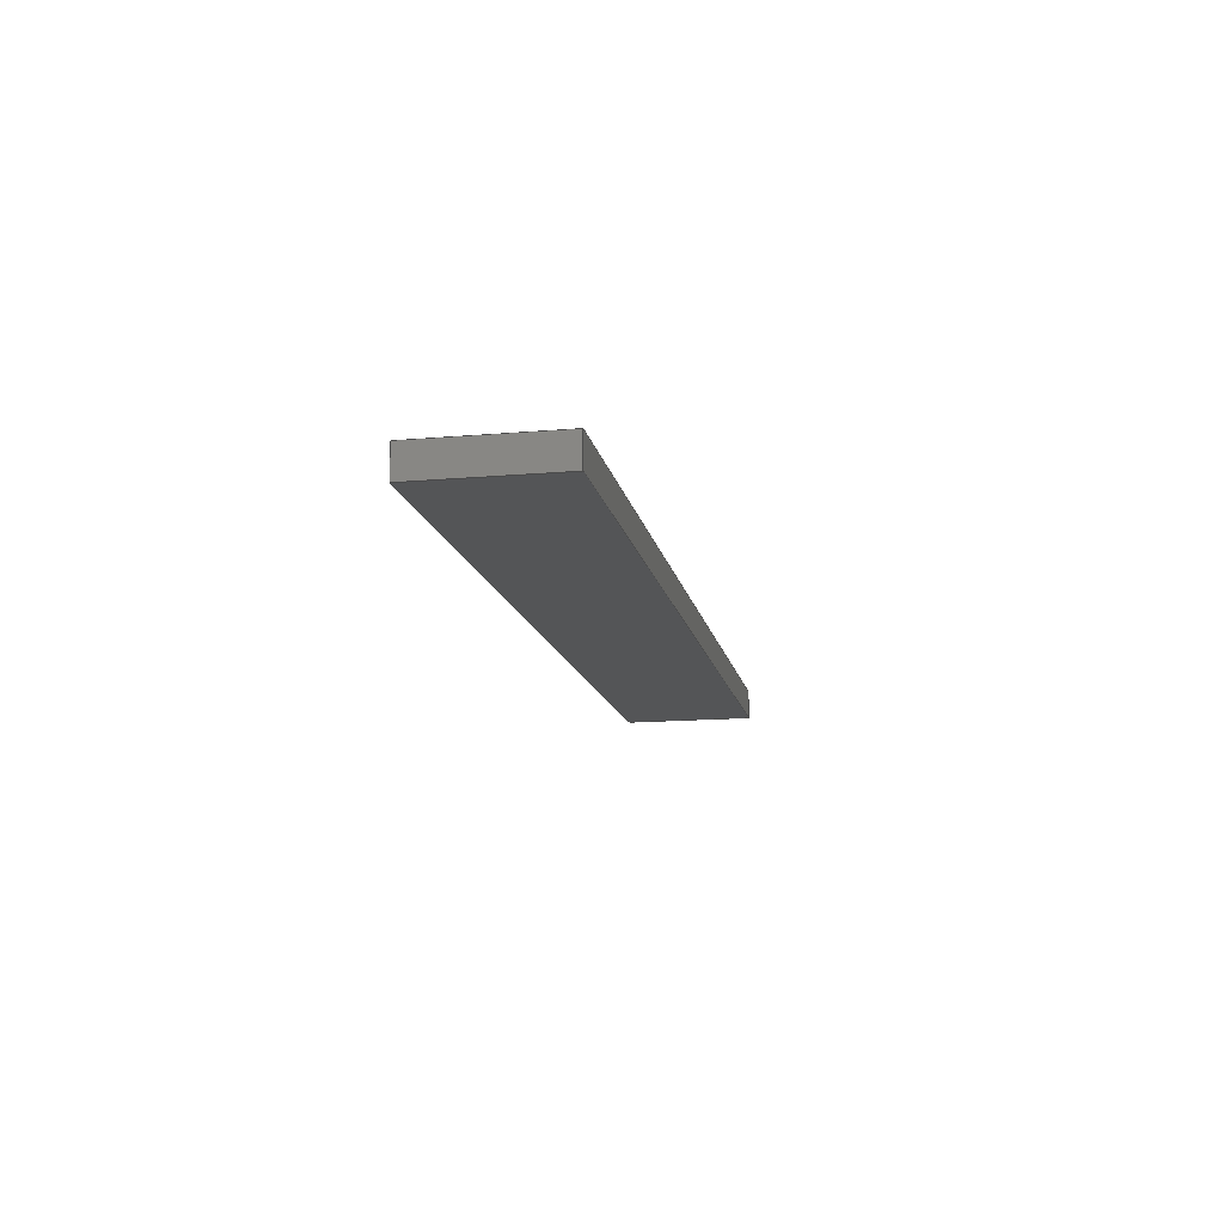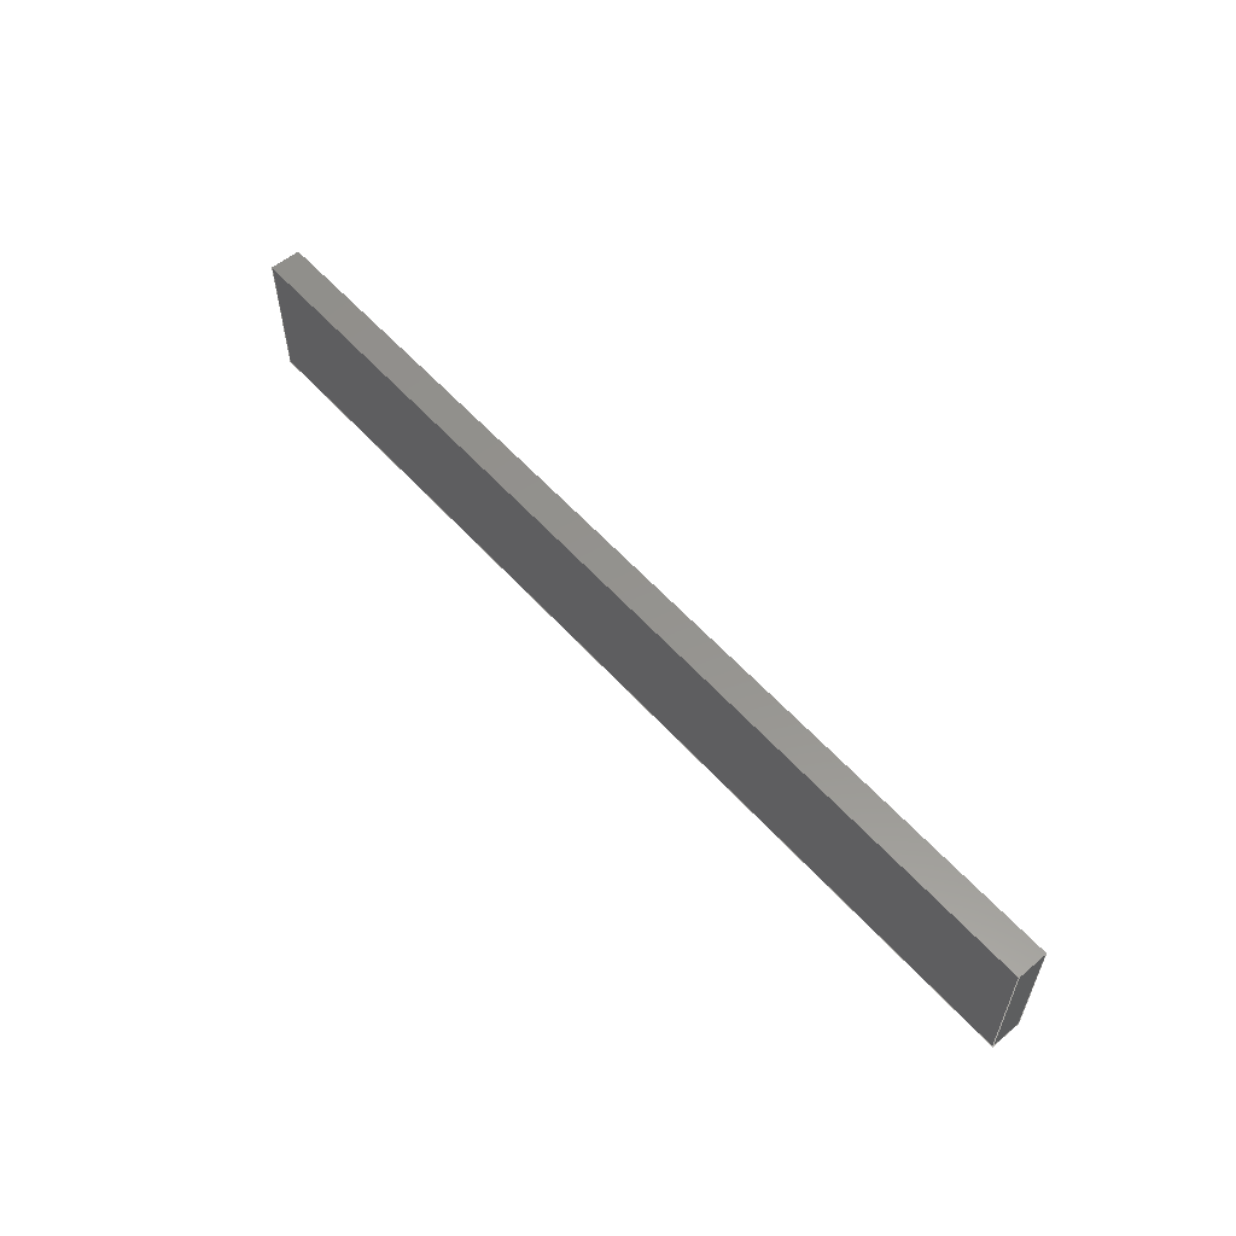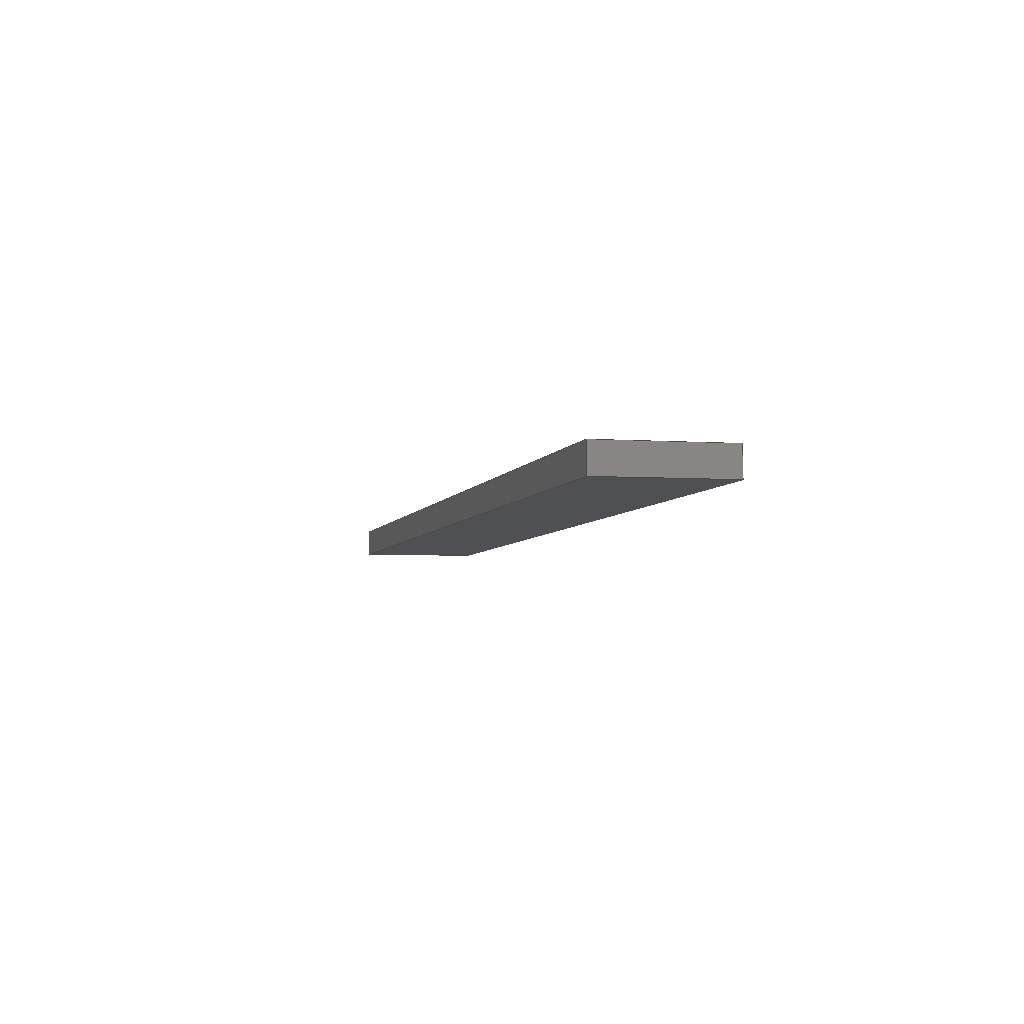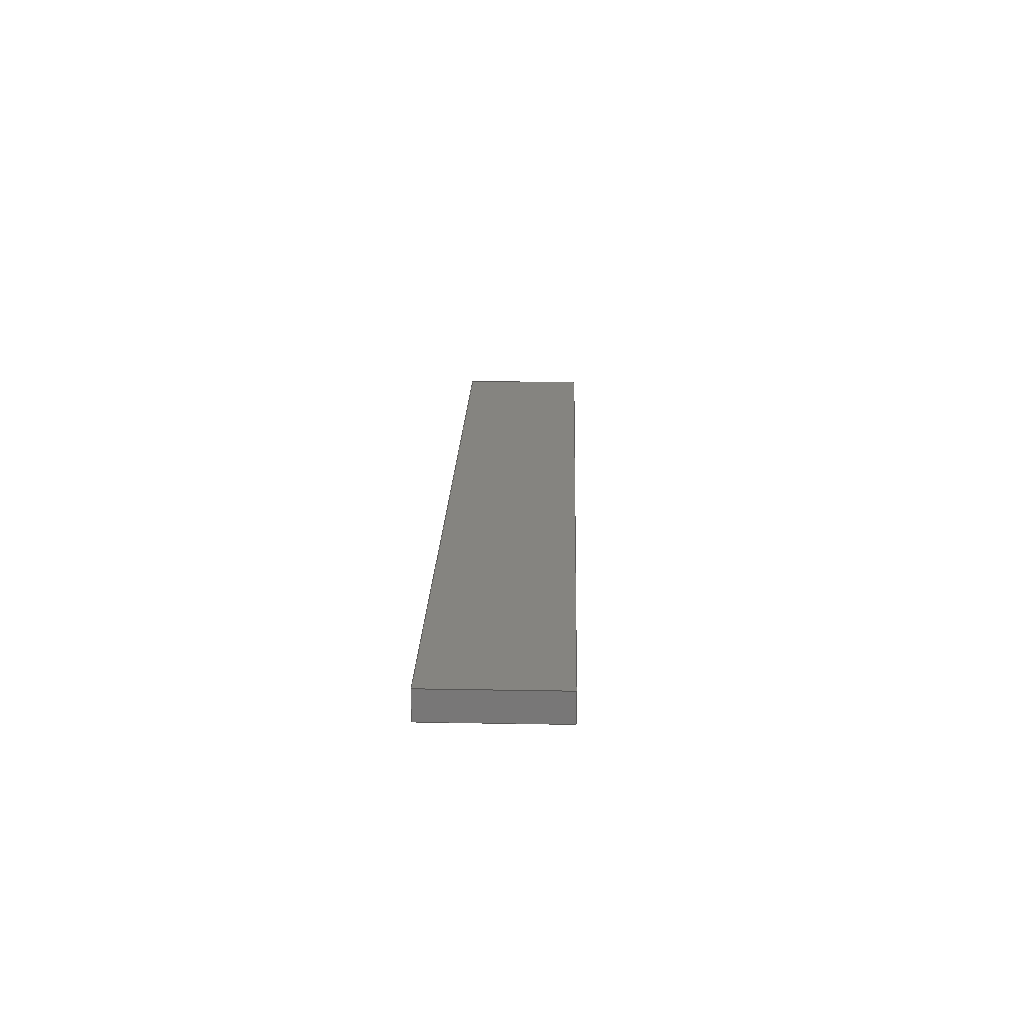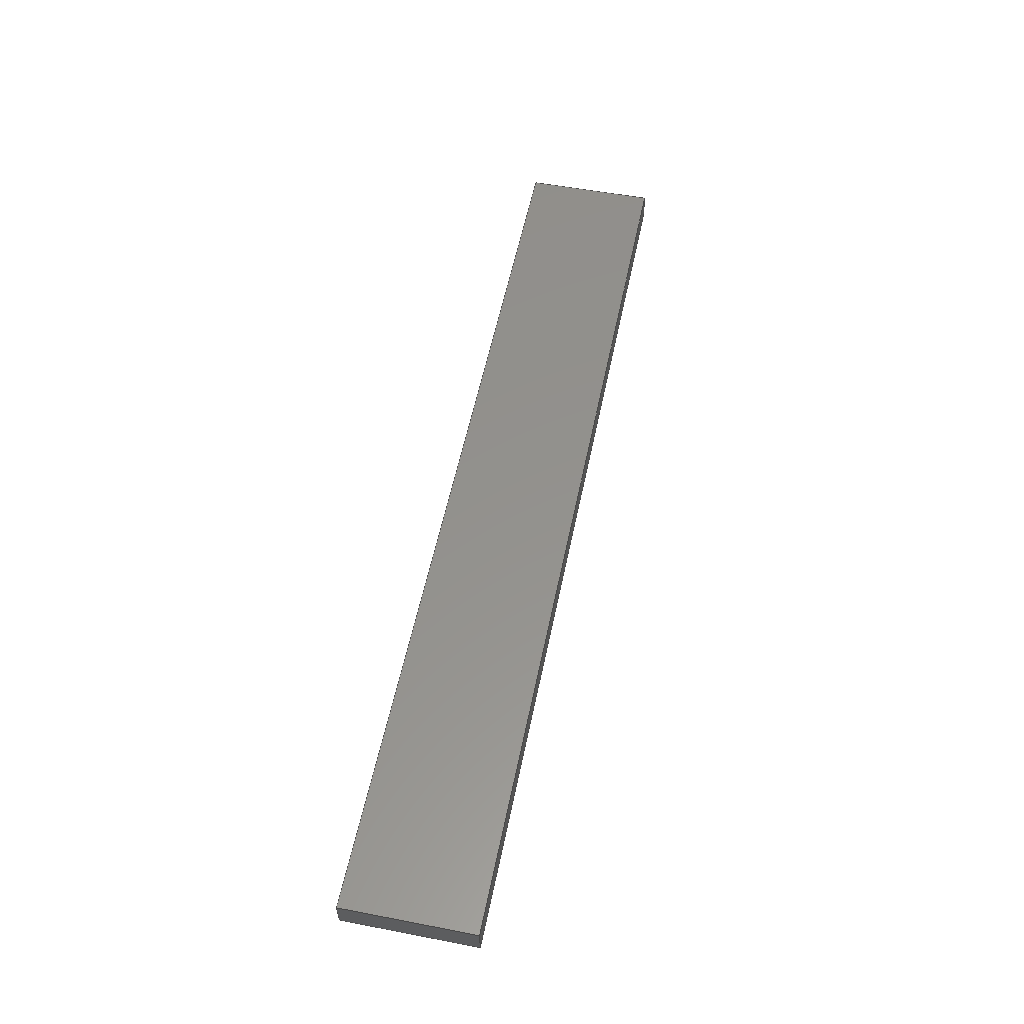
<metadata>
{"format":"step","ext":"stp","renderer":"f3d","projection":"perspective","resolution":1024,"background":"white","views":[{"elev":-15.1,"azim":100.4,"up":"+Y"},{"elev":56.5,"azim":-133.0,"up":"+Z"},{"elev":-3.3,"azim":-105.2,"up":"+Y"},{"elev":21.5,"azim":-88.2,"up":"+Y"},{"elev":53.6,"azim":101.6,"up":"+Y"}]}
</metadata>
<code>
ISO-10303-21;
DATA;
#1=PRODUCT('Symmetry of A16_Skin_Mid_Bottom_Balsa_2mm','','',(#2)) ;
#2=PRODUCT_CONTEXT(' ',#3,'mechanical') ;
#3=APPLICATION_CONTEXT('managed model based 3d engineering') ;
#4=PRODUCT_DEFINITION('',' ',#196,#5) ;
#5=PRODUCT_DEFINITION_CONTEXT('part definition',#3,' ') ;
#6=PRODUCT_DEFINITION_SHAPE(' ',' ',#4) ;
#7=MECHANICAL_DESIGN_GEOMETRIC_PRESENTATION_REPRESENTATION(' ',(#69),#203) ;
#8=PRODUCT_CATEGORY('part','specification') ;
#9=SHAPE_REPRESENTATION(' ',(#105),#203) ;
#10=CARTESIAN_POINT(' ',(0,0,0)) ;
#11=CARTESIAN_POINT('Axis2P3D Location',(496,1.188,0)) ;
#12=CARTESIAN_POINT('Line Origine',(495.9,0.1884,9)) ;
#13=CARTESIAN_POINT('Vertex',(496,1.188,9)) ;
#14=CARTESIAN_POINT('Vertex',(495.9,-0.811,9)) ;
#15=CARTESIAN_POINT('Line Origine',(495.9,-0.811,4.5)) ;
#16=CARTESIAN_POINT('Vertex',(495.9,-0.811,0)) ;
#17=CARTESIAN_POINT('Line Origine',(495.9,0.1884,0)) ;
#18=CARTESIAN_POINT('Vertex',(496,1.188,0)) ;
#19=CARTESIAN_POINT('Line Origine',(496,1.188,4.5)) ;
#20=CARTESIAN_POINT('Control Point',(495.9,-0.811,0)) ;
#21=CARTESIAN_POINT('Control Point',(483.2,-0.3804,0)) ;
#22=CARTESIAN_POINT('Control Point',(470.5,0.05011,0)) ;
#23=CARTESIAN_POINT('Control Point',(457.8,0.4803,0)) ;
#24=CARTESIAN_POINT('Control Point',(445.1,0.9098,0)) ;
#25=CARTESIAN_POINT('Control Point',(432.5,1.338,0)) ;
#26=CARTESIAN_POINT('Control Point',(495.9,-0.811,9)) ;
#27=CARTESIAN_POINT('Control Point',(483.2,-0.3804,9)) ;
#28=CARTESIAN_POINT('Control Point',(470.5,0.05011,9)) ;
#29=CARTESIAN_POINT('Control Point',(457.8,0.4803,9)) ;
#30=CARTESIAN_POINT('Control Point',(445.1,0.9098,9)) ;
#31=CARTESIAN_POINT('Control Point',(432.5,1.338,9)) ;
#32=CARTESIAN_POINT('Vertex',(432.5,1.338,9)) ;
#33=CARTESIAN_POINT('Line Origine',(432.5,1.338,4.5)) ;
#34=CARTESIAN_POINT('Vertex',(432.5,1.338,0)) ;
#35=CARTESIAN_POINT('Control Point',(495.9,-0.811,0)) ;
#36=CARTESIAN_POINT('Control Point',(483.2,-0.3804,0)) ;
#37=CARTESIAN_POINT('Control Point',(470.5,0.05011,0)) ;
#38=CARTESIAN_POINT('Control Point',(457.8,0.4803,0)) ;
#39=CARTESIAN_POINT('Control Point',(445.1,0.9098,0)) ;
#40=CARTESIAN_POINT('Control Point',(432.5,1.338,0)) ;
#41=CARTESIAN_POINT('Axis2P3D Location',(432.5,3.337,0)) ;
#42=CARTESIAN_POINT('Line Origine',(432.5,2.337,9)) ;
#43=CARTESIAN_POINT('Vertex',(432.5,3.337,9)) ;
#44=CARTESIAN_POINT('Line Origine',(432.5,3.337,4.5)) ;
#45=CARTESIAN_POINT('Vertex',(432.5,3.337,0)) ;
#46=CARTESIAN_POINT('Line Origine',(432.5,2.337,0)) ;
#47=CARTESIAN_POINT('Control Point',(432.5,3.337,0)) ;
#48=CARTESIAN_POINT('Control Point',(444.9,2.919,0)) ;
#49=CARTESIAN_POINT('Control Point',(457.4,2.495,0)) ;
#50=CARTESIAN_POINT('Control Point',(470.1,2.064,0)) ;
#51=CARTESIAN_POINT('Control Point',(483,1.628,0)) ;
#52=CARTESIAN_POINT('Control Point',(496,1.188,0)) ;
#53=CARTESIAN_POINT('Control Point',(432.5,3.337,9)) ;
#54=CARTESIAN_POINT('Control Point',(444.9,2.919,9)) ;
#55=CARTESIAN_POINT('Control Point',(457.4,2.495,9)) ;
#56=CARTESIAN_POINT('Control Point',(470.1,2.064,9)) ;
#57=CARTESIAN_POINT('Control Point',(483,1.628,9)) ;
#58=CARTESIAN_POINT('Control Point',(496,1.188,9)) ;
#59=CARTESIAN_POINT('Control Point',(432.5,3.337,0)) ;
#60=CARTESIAN_POINT('Control Point',(444.9,2.919,0)) ;
#61=CARTESIAN_POINT('Control Point',(457.4,2.495,0)) ;
#62=CARTESIAN_POINT('Control Point',(470.1,2.064,0)) ;
#63=CARTESIAN_POINT('Control Point',(483,1.628,0)) ;
#64=CARTESIAN_POINT('Control Point',(496,1.188,0)) ;
#65=CARTESIAN_POINT('Axis2P3D Location',(0,0,0)) ;
#66=CARTESIAN_POINT('Axis2P3D Location',(0,0,9)) ;
#67=PRODUCT_RELATED_PRODUCT_CATEGORY('part',$,(#1)) ;
#68=UNCERTAINTY_MEASURE_WITH_UNIT(LENGTH_MEASURE(0.005),#200,'distance_accuracy_value','CONFUSED CURVE UNCERTAINTY') ;
#69=STYLED_ITEM(' ',(#70),#165) ;
#70=PRESENTATION_STYLE_ASSIGNMENT((#71)) ;
#71=SURFACE_STYLE_USAGE(.BOTH.,#72) ;
#72=SURFACE_SIDE_STYLE(' ',(#73)) ;
#73=SURFACE_STYLE_FILL_AREA(#74) ;
#74=FILL_AREA_STYLE(' ',(#75)) ;
#75=FILL_AREA_STYLE_COLOUR(' ',#188) ;
#76=VECTOR('Line Direction',#88,1) ;
#77=VECTOR('Line Direction',#89,1) ;
#78=VECTOR('Line Direction',#90,1) ;
#79=VECTOR('Line Direction',#91,1) ;
#80=VECTOR('Extrusion Surface Vector',#92,1) ;
#81=VECTOR('Line Direction',#93,1) ;
#82=VECTOR('Line Direction',#96,1) ;
#83=VECTOR('Line Direction',#97,1) ;
#84=VECTOR('Line Direction',#98,1) ;
#85=VECTOR('Extrusion Surface Vector',#99,1) ;
#86=DIRECTION('Axis2P3D Direction',(-0.9994,0.03393,0)) ;
#87=DIRECTION('Axis2P3D XDirection',(-0.03393,-0.9994,0)) ;
#88=DIRECTION('Vector Direction',(-0.03393,-0.9994,0)) ;
#89=DIRECTION('Vector Direction',(0,0,1)) ;
#90=DIRECTION('Vector Direction',(-0.03393,-0.9994,0)) ;
#91=DIRECTION('Vector Direction',(0,0,1)) ;
#92=DIRECTION('Vector Direction',(0,0,1)) ;
#93=DIRECTION('Vector Direction',(0,0,1)) ;
#94=DIRECTION('Axis2P3D Direction',(-0.9994,0.03374,0)) ;
#95=DIRECTION('Axis2P3D XDirection',(-0.03374,-0.9994,0)) ;
#96=DIRECTION('Vector Direction',(-0.03374,-0.9994,0)) ;
#97=DIRECTION('Vector Direction',(0,0,1)) ;
#98=DIRECTION('Vector Direction',(-0.03374,-0.9994,0)) ;
#99=DIRECTION('Vector Direction',(0,0,1)) ;
#100=DIRECTION('Axis2P3D Direction',(0,0,-1)) ;
#101=DIRECTION('Axis2P3D XDirection',(1,0,0)) ;
#102=DIRECTION('Axis2P3D Direction',(0,0,-1)) ;
#103=DIRECTION('Axis2P3D XDirection',(1,0,0)) ;
#104=SHAPE_REPRESENTATION_RELATIONSHIP(' ',' ',#9,#174) ;
#105=AXIS2_PLACEMENT_3D(' ',#10,$,$) ;
#106=AXIS2_PLACEMENT_3D('Plane Axis2P3D',#11,#86,#87) ;
#107=AXIS2_PLACEMENT_3D('Plane Axis2P3D',#41,#94,#95) ;
#108=AXIS2_PLACEMENT_3D('Plane Axis2P3D',#65,#100,#101) ;
#109=AXIS2_PLACEMENT_3D('Plane Axis2P3D',#66,#102,#103) ;
#110=LINE('Line',#12,#76) ;
#111=LINE('Line',#15,#77) ;
#112=LINE('Line',#17,#78) ;
#113=LINE('Line',#19,#79) ;
#114=LINE('Line',#33,#81) ;
#115=LINE('Line',#42,#82) ;
#116=LINE('Line',#44,#83) ;
#117=LINE('Line',#46,#84) ;
#118=PLANE('',#106) ;
#119=PLANE('',#107) ;
#120=PLANE('',#108) ;
#121=PLANE('',#109) ;
#122=EDGE_CURVE('',#166,#167,#110,.T.) ;
#123=EDGE_CURVE('',#168,#167,#111,.T.) ;
#124=EDGE_CURVE('',#169,#168,#112,.T.) ;
#125=EDGE_CURVE('',#169,#166,#113,.T.) ;
#126=EDGE_CURVE('',#167,#170,#183,.T.) ;
#127=EDGE_CURVE('',#171,#170,#114,.T.) ;
#128=EDGE_CURVE('',#168,#171,#184,.T.) ;
#129=EDGE_CURVE('',#170,#172,#115,.F.) ;
#130=EDGE_CURVE('',#173,#172,#116,.T.) ;
#131=EDGE_CURVE('',#171,#173,#117,.F.) ;
#132=EDGE_CURVE('',#172,#166,#186,.T.) ;
#133=EDGE_CURVE('',#173,#169,#187,.T.) ;
#134=CLOSED_SHELL('Closed Shell',(#175,#176,#177,#178,#179,#180)) ;
#135=ORIENTED_EDGE('',*,*,#122,.T.) ;
#136=ORIENTED_EDGE('',*,*,#123,.F.) ;
#137=ORIENTED_EDGE('',*,*,#124,.F.) ;
#138=ORIENTED_EDGE('',*,*,#125,.T.) ;
#139=ORIENTED_EDGE('',*,*,#126,.T.) ;
#140=ORIENTED_EDGE('',*,*,#127,.F.) ;
#141=ORIENTED_EDGE('',*,*,#128,.F.) ;
#142=ORIENTED_EDGE('',*,*,#123,.T.) ;
#143=ORIENTED_EDGE('',*,*,#129,.T.) ;
#144=ORIENTED_EDGE('',*,*,#130,.F.) ;
#145=ORIENTED_EDGE('',*,*,#131,.F.) ;
#146=ORIENTED_EDGE('',*,*,#127,.T.) ;
#147=ORIENTED_EDGE('',*,*,#132,.T.) ;
#148=ORIENTED_EDGE('',*,*,#125,.F.) ;
#149=ORIENTED_EDGE('',*,*,#133,.F.) ;
#150=ORIENTED_EDGE('',*,*,#130,.T.) ;
#151=ORIENTED_EDGE('',*,*,#124,.T.) ;
#152=ORIENTED_EDGE('',*,*,#128,.T.) ;
#153=ORIENTED_EDGE('',*,*,#131,.T.) ;
#154=ORIENTED_EDGE('',*,*,#133,.T.) ;
#155=ORIENTED_EDGE('',*,*,#132,.F.) ;
#156=ORIENTED_EDGE('',*,*,#129,.F.) ;
#157=ORIENTED_EDGE('',*,*,#126,.F.) ;
#158=ORIENTED_EDGE('',*,*,#122,.F.) ;
#159=EDGE_LOOP('',(#135,#136,#137,#138)) ;
#160=EDGE_LOOP('',(#139,#140,#141,#142)) ;
#161=EDGE_LOOP('',(#143,#144,#145,#146)) ;
#162=EDGE_LOOP('',(#147,#148,#149,#150)) ;
#163=EDGE_LOOP('',(#151,#152,#153,#154)) ;
#164=EDGE_LOOP('',(#155,#156,#157,#158)) ;
#165=MANIFOLD_SOLID_BREP('PartBody',#134) ;
#166=VERTEX_POINT('',#13) ;
#167=VERTEX_POINT('',#14) ;
#168=VERTEX_POINT('',#16) ;
#169=VERTEX_POINT('',#18) ;
#170=VERTEX_POINT('',#32) ;
#171=VERTEX_POINT('',#34) ;
#172=VERTEX_POINT('',#43) ;
#173=VERTEX_POINT('',#45) ;
#174=ADVANCED_BREP_SHAPE_REPRESENTATION('NONE',(#165),#203) ;
#175=ADVANCED_FACE('PartBody',(#189),#118,.F.) ;
#176=ADVANCED_FACE('PartBody',(#190),#198,.F.) ;
#177=ADVANCED_FACE('PartBody',(#191),#119,.T.) ;
#178=ADVANCED_FACE('PartBody',(#192),#199,.F.) ;
#179=ADVANCED_FACE('PartBody',(#193),#120,.T.) ;
#180=ADVANCED_FACE('PartBody',(#194),#121,.F.) ;
#181=APPLICATION_PROTOCOL_DEFINITION('international standard','ap242_managed_model_based_3d_engineering',2014,#3) ;
#182=B_SPLINE_CURVE_WITH_KNOTS('',5,(#20,#21,#22,#23,#24,#25),.UNSPECIFIED.,.F.,.U.,(6,6),(0,63.46),.UNSPECIFIED.) ;
#183=B_SPLINE_CURVE_WITH_KNOTS('',5,(#26,#27,#28,#29,#30,#31),.UNSPECIFIED.,.F.,.U.,(6,6),(5e+05,5.001e+05),.UNSPECIFIED.) ;
#184=B_SPLINE_CURVE_WITH_KNOTS('',5,(#35,#36,#37,#38,#39,#40),.UNSPECIFIED.,.F.,.U.,(6,6),(5e+05,5.001e+05),.UNSPECIFIED.) ;
#185=B_SPLINE_CURVE_WITH_KNOTS('',5,(#47,#48,#49,#50,#51,#52),.UNSPECIFIED.,.F.,.U.,(6,6),(0,63.46),.UNSPECIFIED.) ;
#186=B_SPLINE_CURVE_WITH_KNOTS('',5,(#53,#54,#55,#56,#57,#58),.UNSPECIFIED.,.F.,.U.,(6,6),(5e+05,5e+05),.UNSPECIFIED.) ;
#187=B_SPLINE_CURVE_WITH_KNOTS('',5,(#59,#60,#61,#62,#63,#64),.UNSPECIFIED.,.F.,.U.,(6,6),(5e+05,5e+05),.UNSPECIFIED.) ;
#188=COLOUR_RGB('Colour',0.8235,0.8235,1) ;
#189=FACE_OUTER_BOUND('',#159,.T.) ;
#190=FACE_OUTER_BOUND('',#160,.T.) ;
#191=FACE_OUTER_BOUND('',#161,.T.) ;
#192=FACE_OUTER_BOUND('',#162,.T.) ;
#193=FACE_OUTER_BOUND('',#163,.T.) ;
#194=FACE_OUTER_BOUND('',#164,.T.) ;
#195=PRODUCT_CATEGORY_RELATIONSHIP(' ',' ',#8,#67) ;
#196=PRODUCT_DEFINITION_FORMATION_WITH_SPECIFIED_SOURCE('',' ',#1,.NOT_KNOWN.) ;
#197=SHAPE_DEFINITION_REPRESENTATION(#6,#9) ;
#198=SURFACE_OF_LINEAR_EXTRUSION('generated tabulated cylinder',#182,#80) ;
#199=SURFACE_OF_LINEAR_EXTRUSION('generated tabulated cylinder',#185,#85) ;
#200=(LENGTH_UNIT()NAMED_UNIT(*)SI_UNIT(.MILLI.,.METRE.)) ;
#201=(NAMED_UNIT(*)PLANE_ANGLE_UNIT()SI_UNIT($,.RADIAN.)) ;
#202=(NAMED_UNIT(*)SI_UNIT($,.STERADIAN.)SOLID_ANGLE_UNIT()) ;
#203=(GEOMETRIC_REPRESENTATION_CONTEXT(3)GLOBAL_UNCERTAINTY_ASSIGNED_CONTEXT((#68))GLOBAL_UNIT_ASSIGNED_CONTEXT((#200,#201,#202))REPRESENTATION_CONTEXT(' ',' ')) ;
ENDSEC;
END-ISO-10303-21;

</code>
